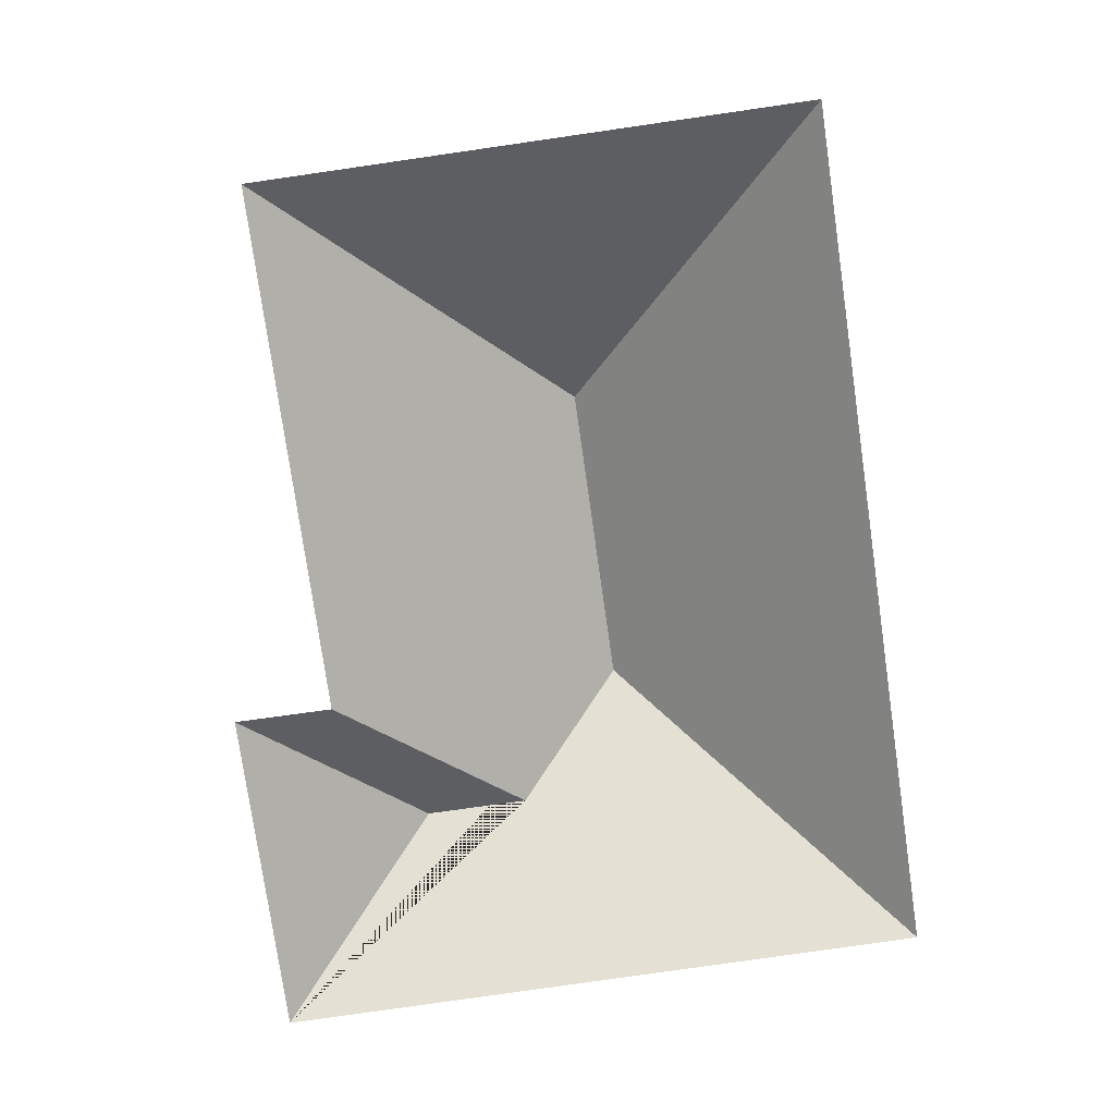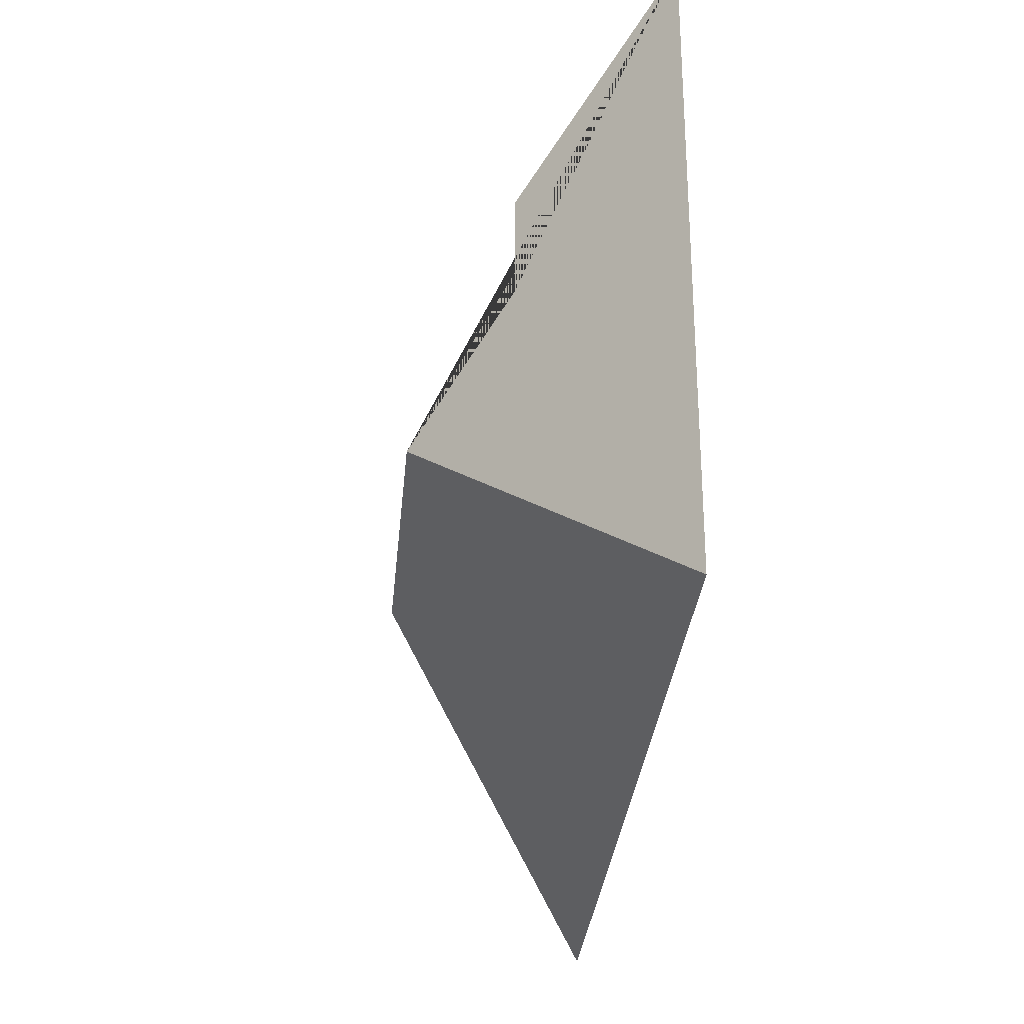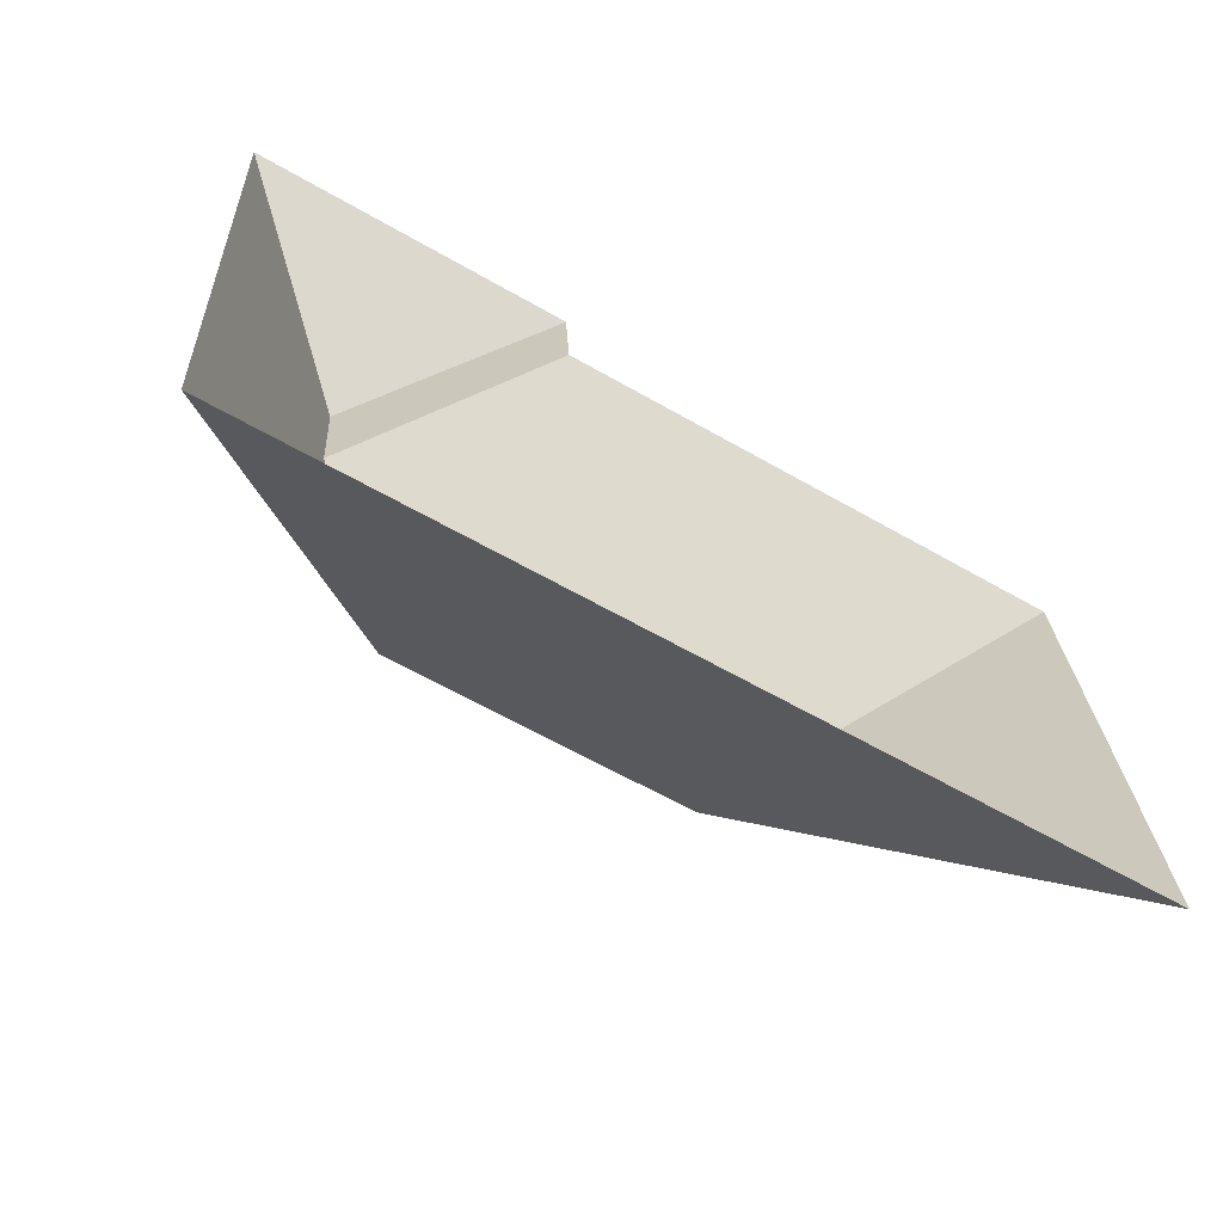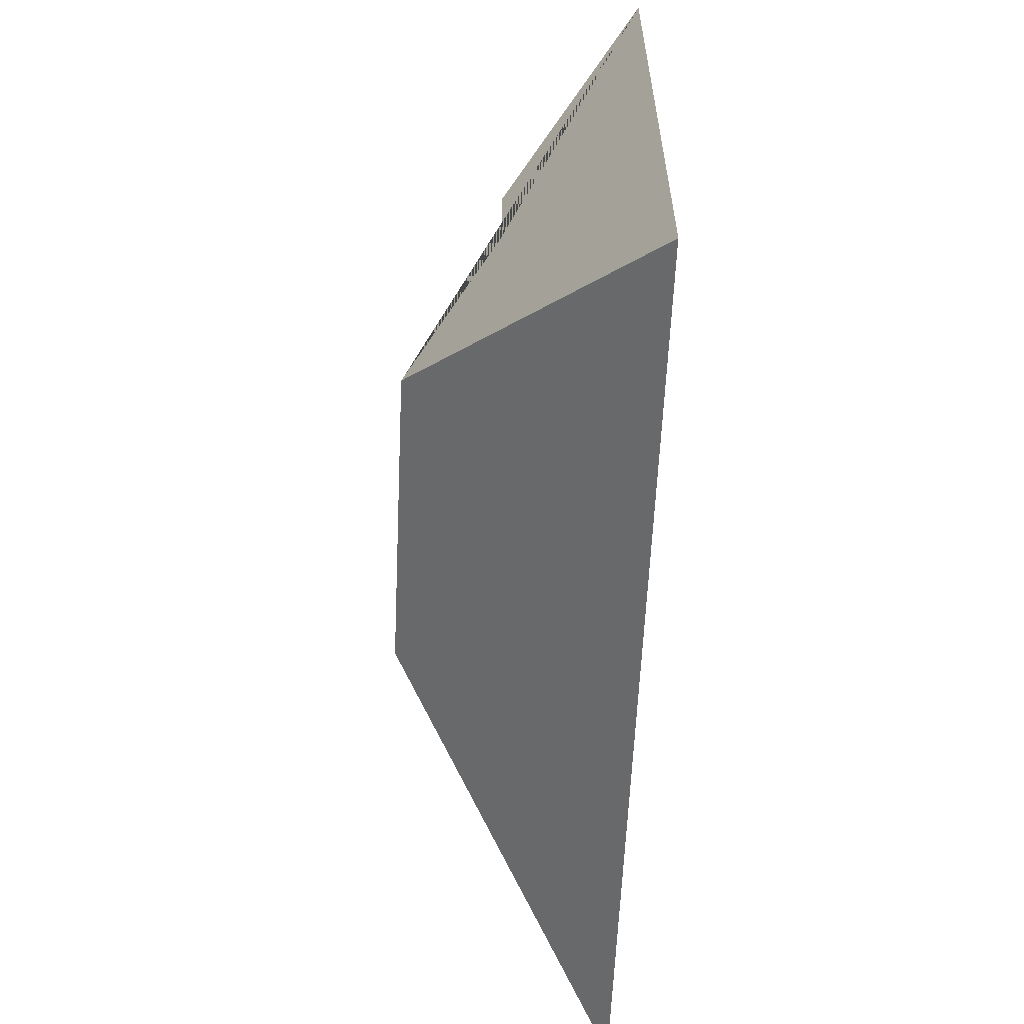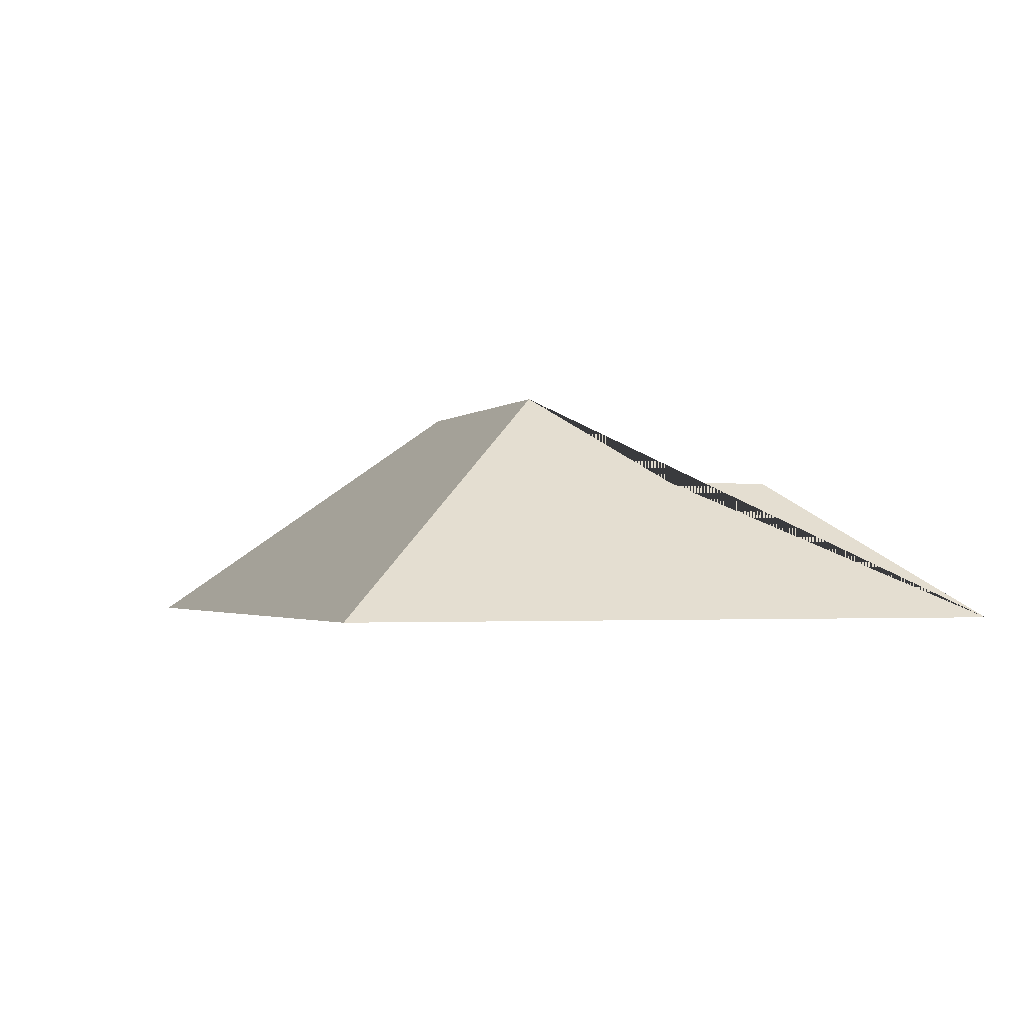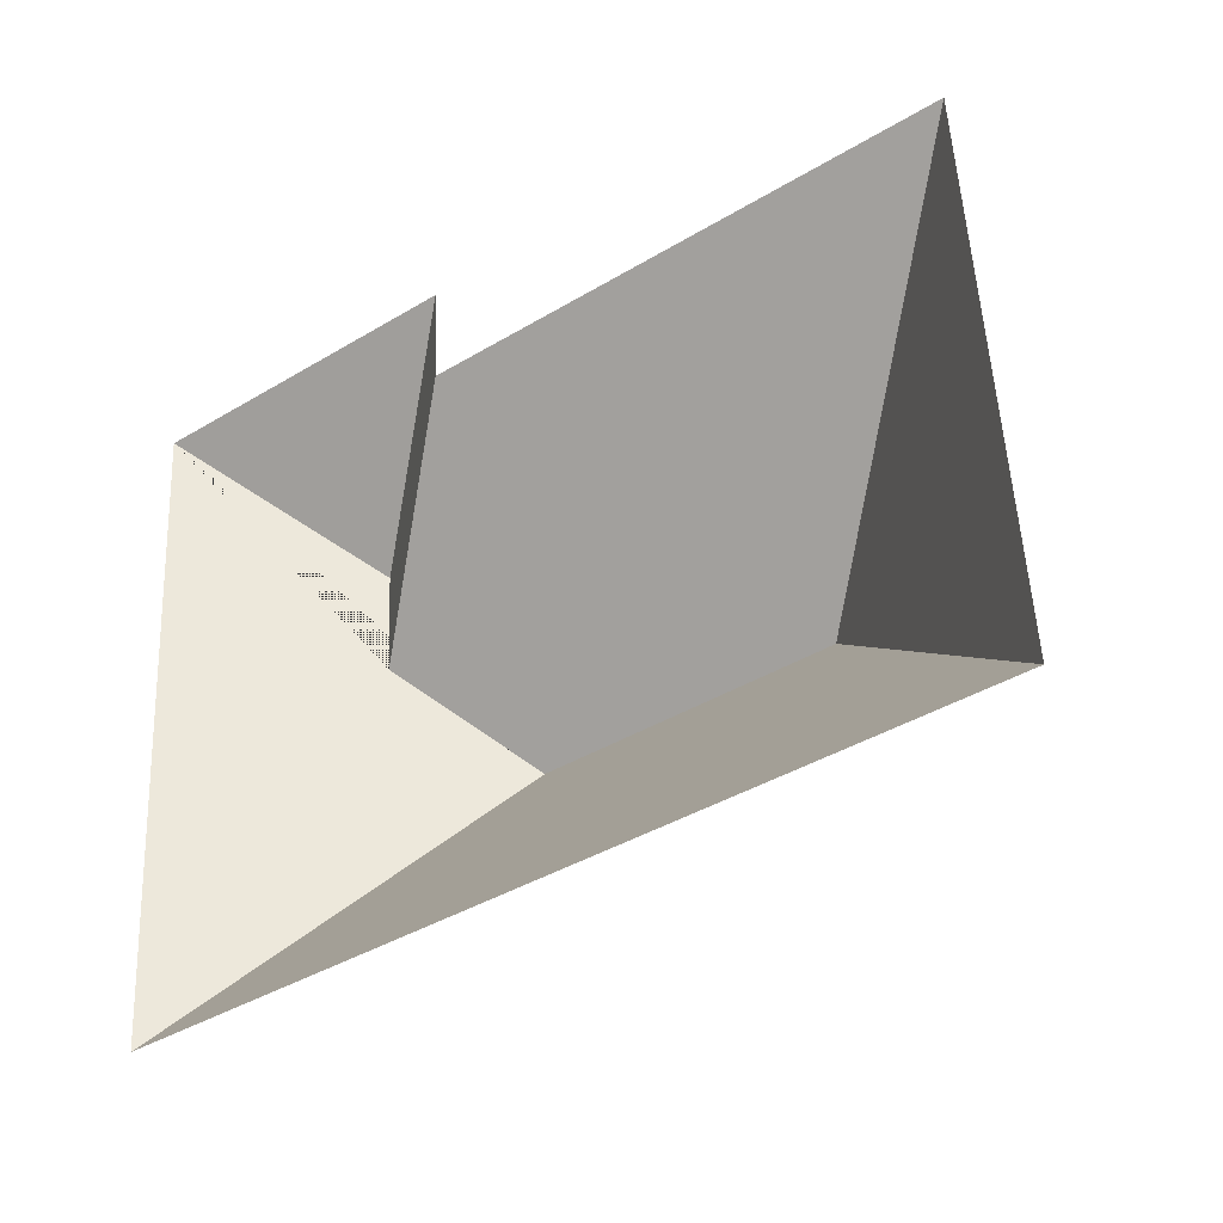
<metadata>
{"format":"obj","ext":"obj","renderer":"f3d","projection":"perspective","resolution":1024,"background":"white","views":[{"elev":-77.7,"azim":95.0,"up":"+Y"},{"elev":-35.1,"azim":-95.3,"up":"+Z"},{"elev":-67.5,"azim":-30.3,"up":"+Z"},{"elev":-64.5,"azim":-92.6,"up":"+Z"},{"elev":-1.9,"azim":-113.4,"up":"+Y"},{"elev":-34.7,"azim":36.4,"up":"+Z"}]}
</metadata>
<code>
o CG10_500_035063_0036_roof
v 24.25 75 -217.6
v 286.5 75 -203.1
v 196 145 -123.7
v 100.9 145 -129
v 66.25 117 -95.85
v 64.49 117.1 -63.3
v 277 75 -31.9
v 115.3 75 -40.72
v 12.56 75 -15.92
v 113.8 75 -10.31
v 24.25 0 -217.6
v 286.5 0 -203.1
v 277 0 -31.9
v 115.3 0 -40.72
v 113.8 0 -10.31
v 12.56 0 -15.92
f 1 2 3 4
f 7 2 3
f 8 7 3 4 5
f 10 6 5 8
f 9 6 10
f 9 1 4 5 6

</code>
